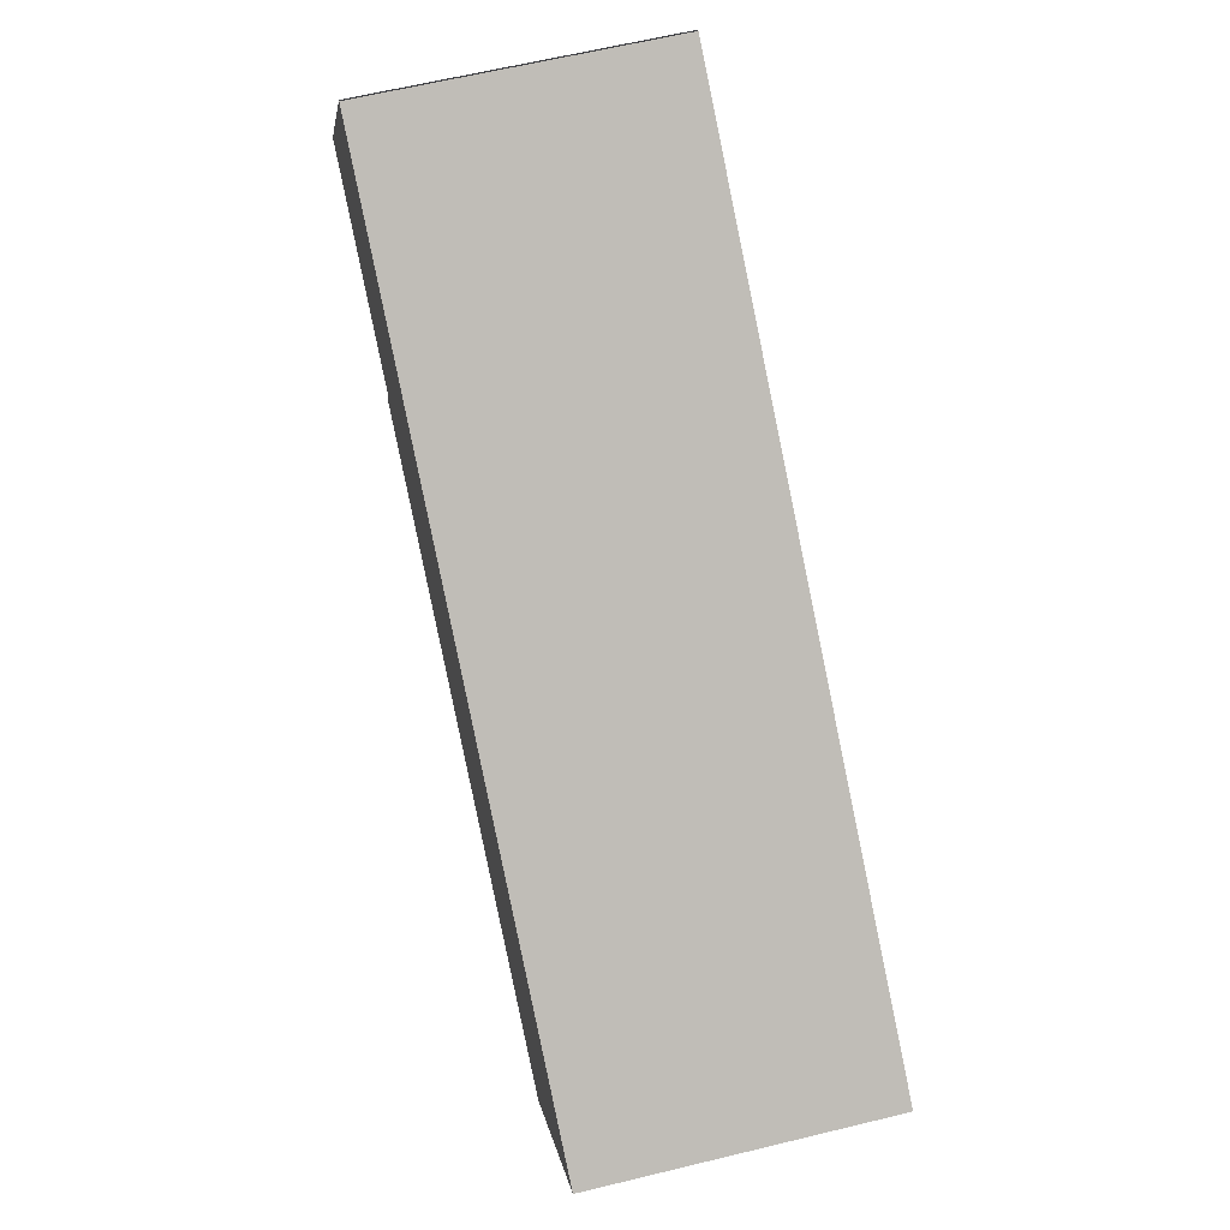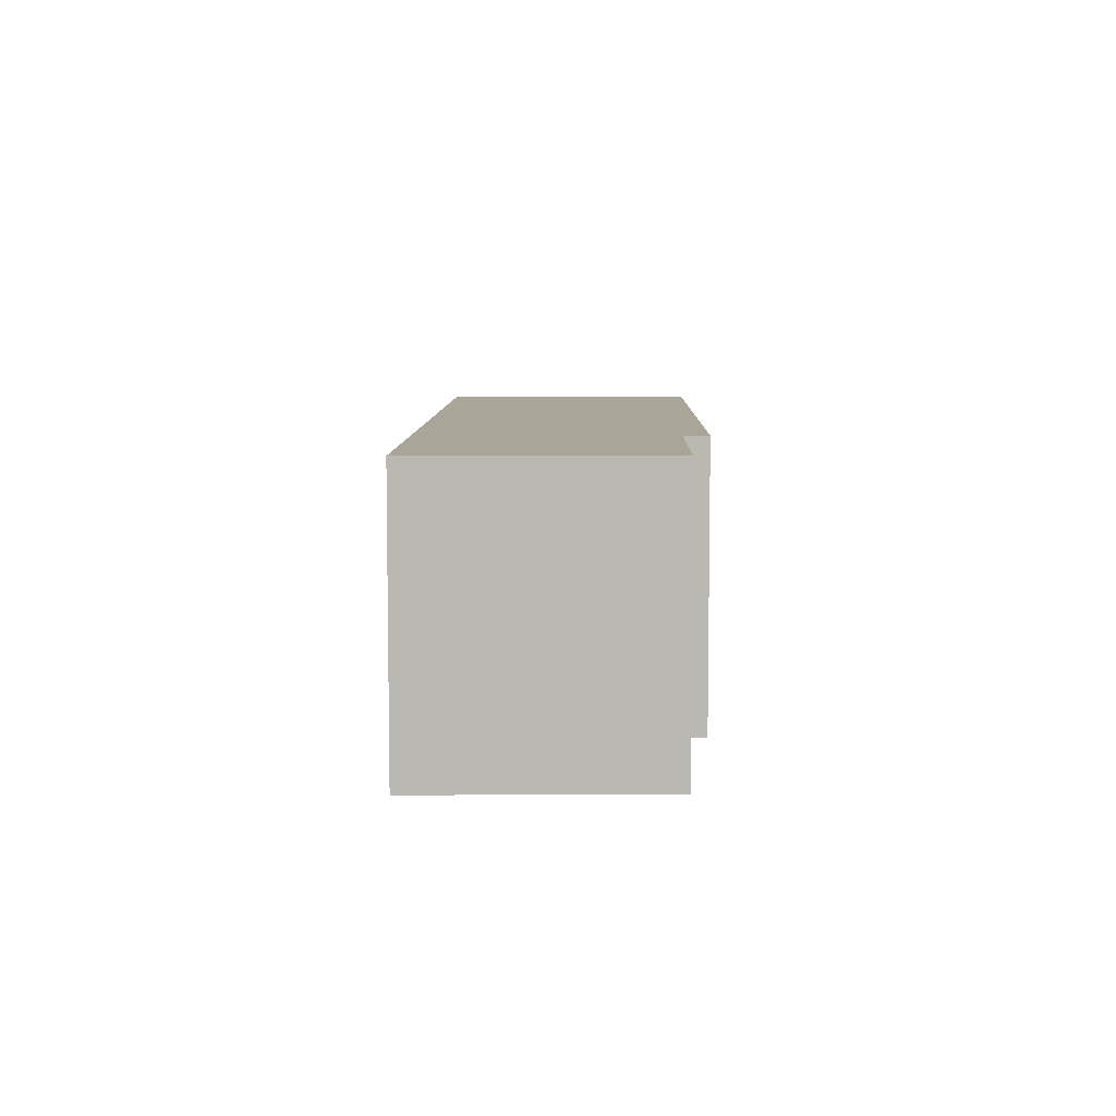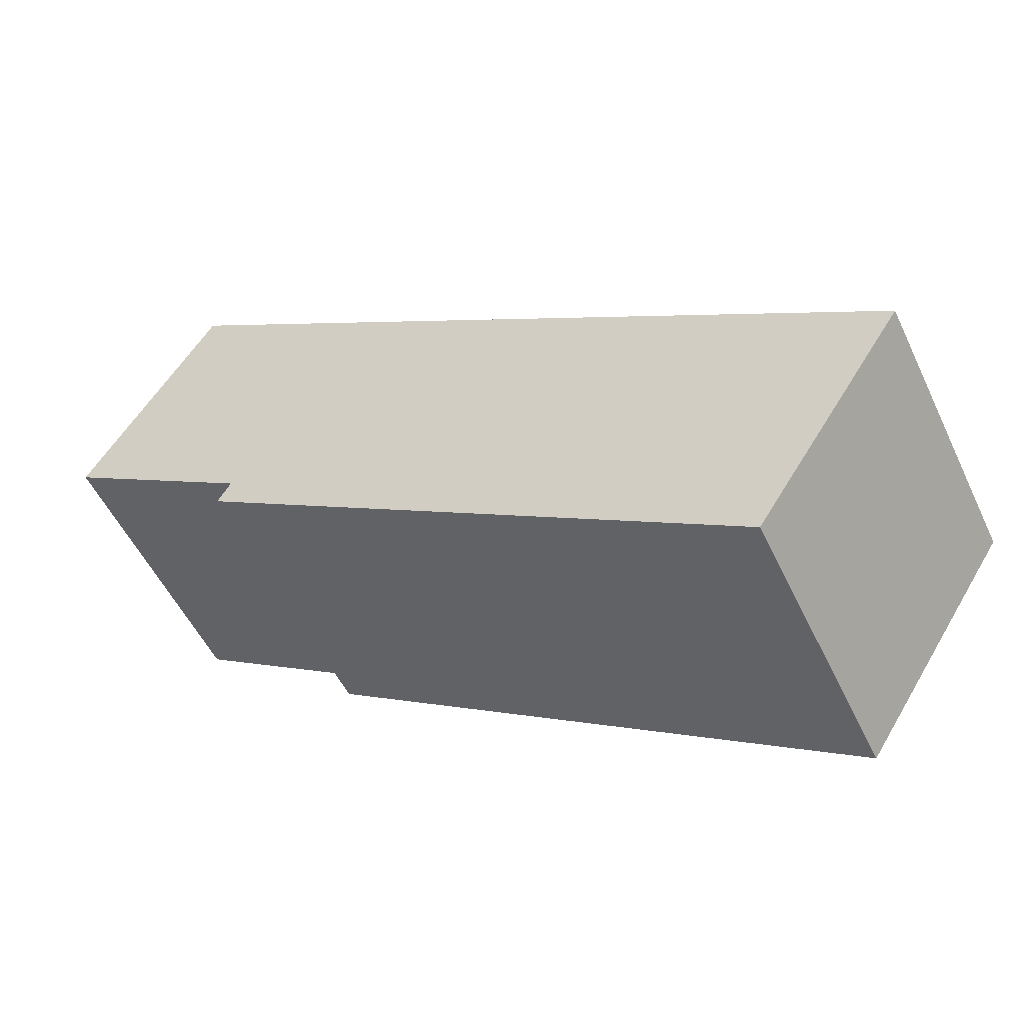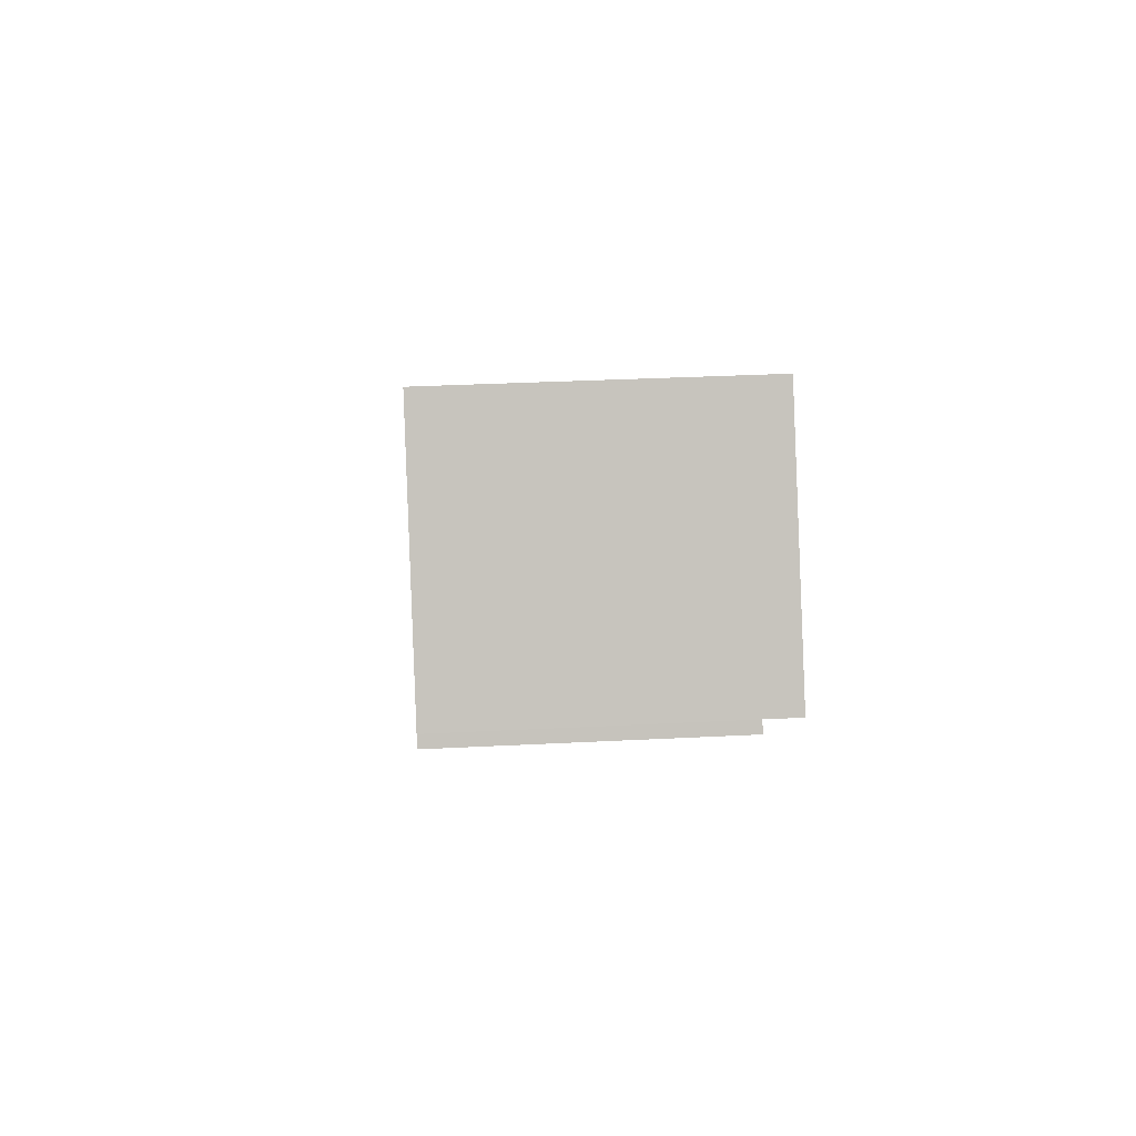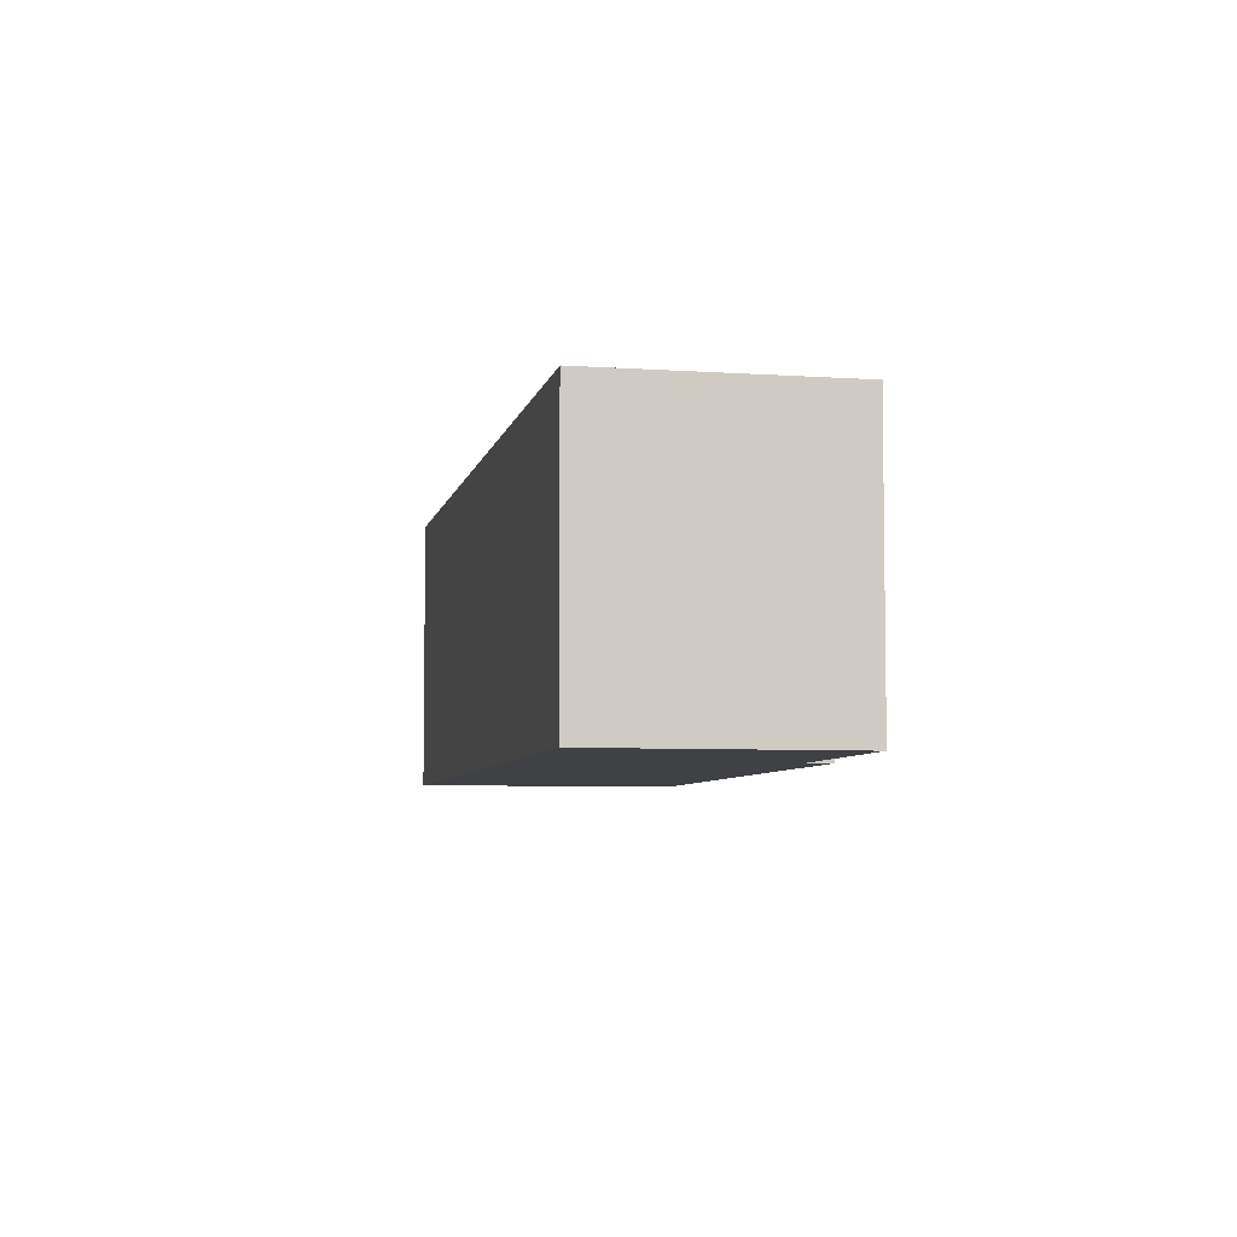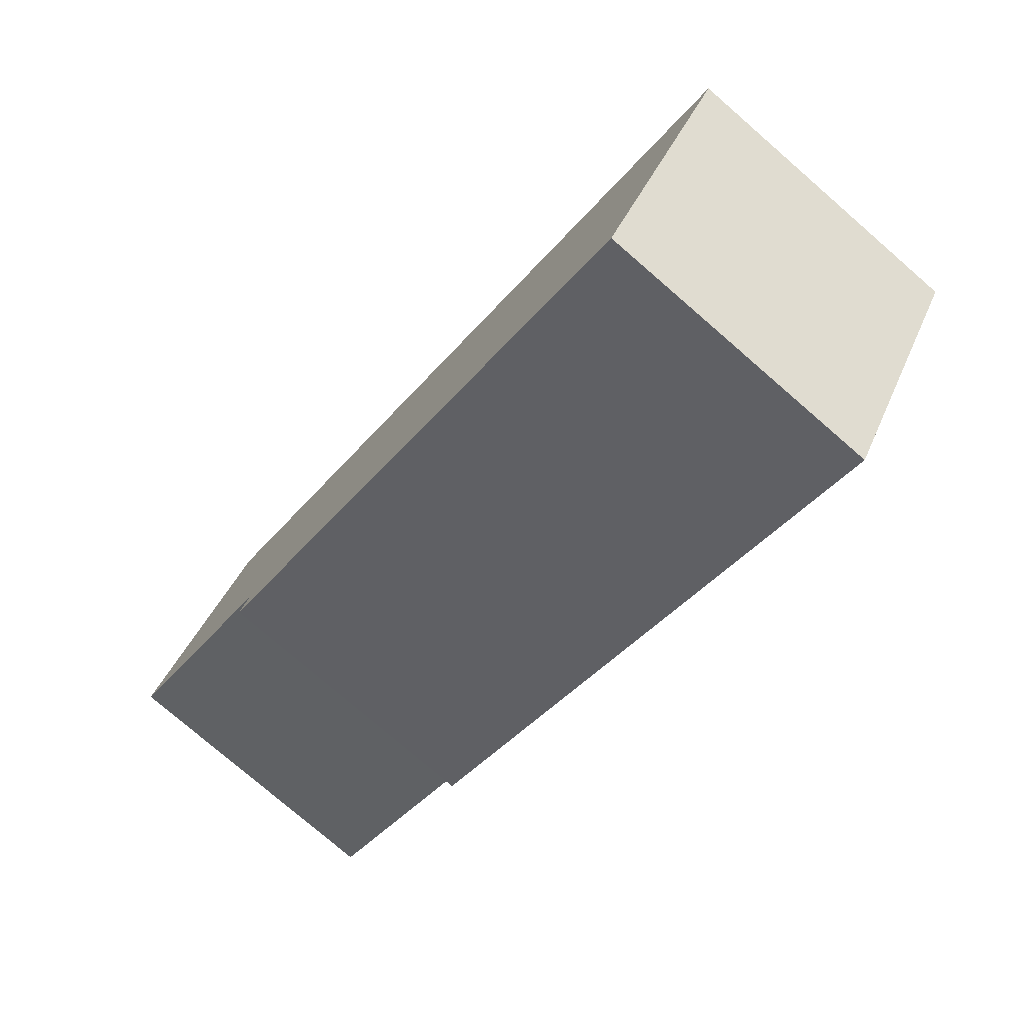
<metadata>
{"format":"obj","ext":"obj","renderer":"f3d","projection":"perspective","resolution":1024,"background":"white","views":[{"elev":63.3,"azim":-103.8,"up":"+Z"},{"elev":7.4,"azim":58.8,"up":"+Y"},{"elev":-52.8,"azim":-155.0,"up":"+Z"},{"elev":31.8,"azim":85.8,"up":"+Z"},{"elev":-5.8,"azim":46.6,"up":"+Y"},{"elev":-77.1,"azim":-130.9,"up":"+Z"}]}
</metadata>
<code>
v  10.37 3.867 6.034
v  10.12 3.867 6.408
v  10.14 3.867 6.416
v  0 3.867 2.368e-16
v  11.9 3.867 3.484
v  9.292 3.867 1.838
v  9.47 3.867 1.535
v  2.025 3.867 -3.13
v  9.47 -9.399e-17 1.535
v  2.025 1.917e-16 -3.13
v  11.9 -2.133e-16 3.484
v  9.292 -1.125e-16 1.838
v  0 0 0
v  10.12 -3.924e-16 6.408
v  10.14 -3.929e-16 6.416
v  10.37 -3.695e-16 6.034
g defaultobject
f 1 2 3
f 2 1 4
f 4 1 5
f 4 5 6
f 4 6 7
f 4 7 8
f 9 8 7
f 8 9 10
f 11 6 5
f 6 11 12
f 10 4 8
f 4 10 13
f 13 2 4
f 2 13 14
f 15 1 3
f 1 15 5
f 5 15 11
f 11 15 16
f 12 7 6
f 7 12 9
f 14 16 15
f 16 14 13
f 16 13 11
f 11 13 12
f 12 13 9
f 9 13 10

</code>
